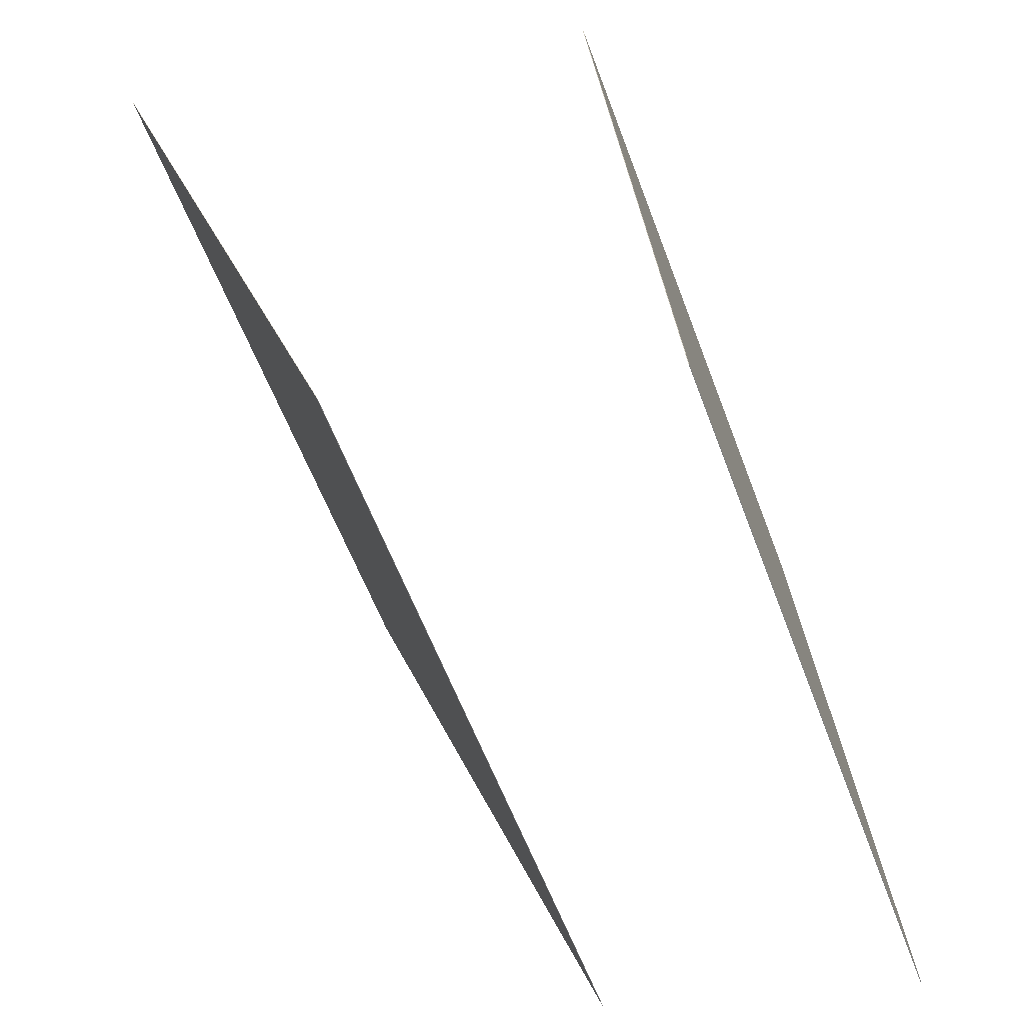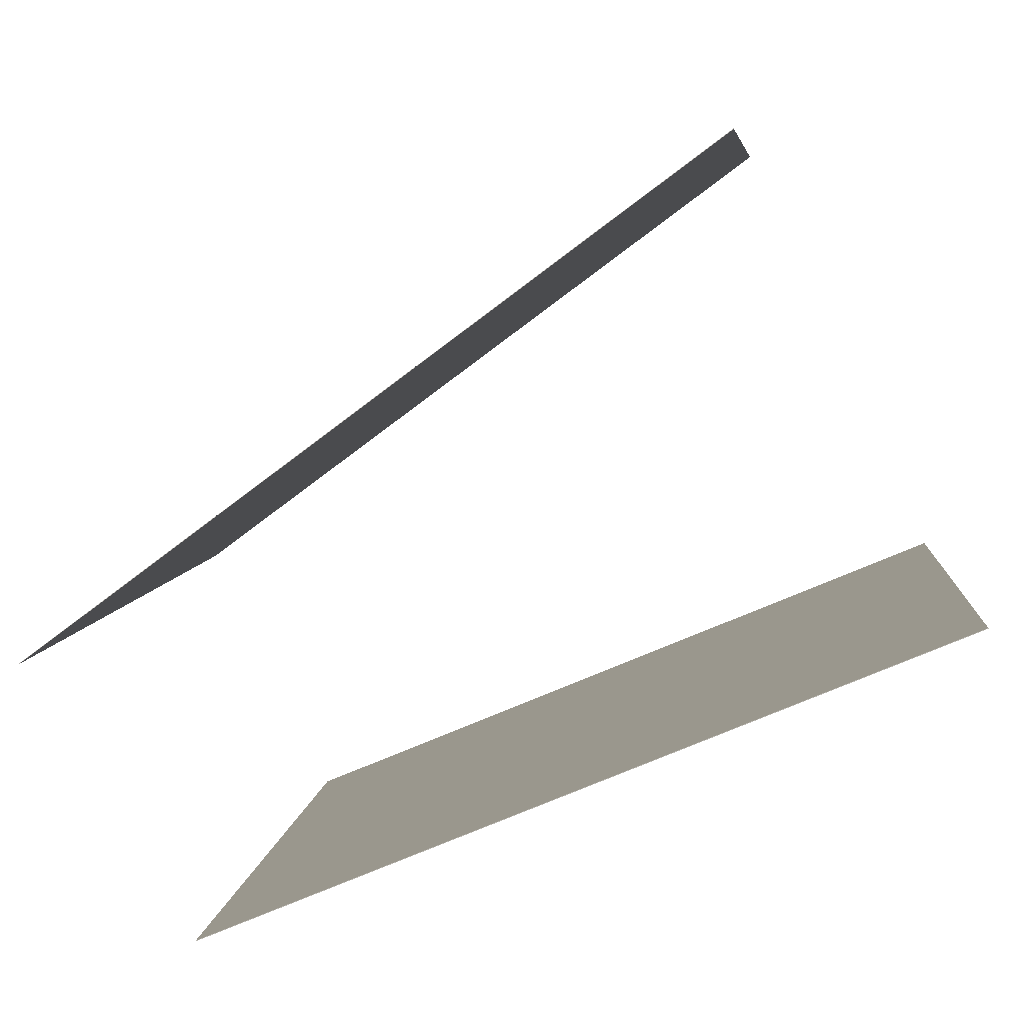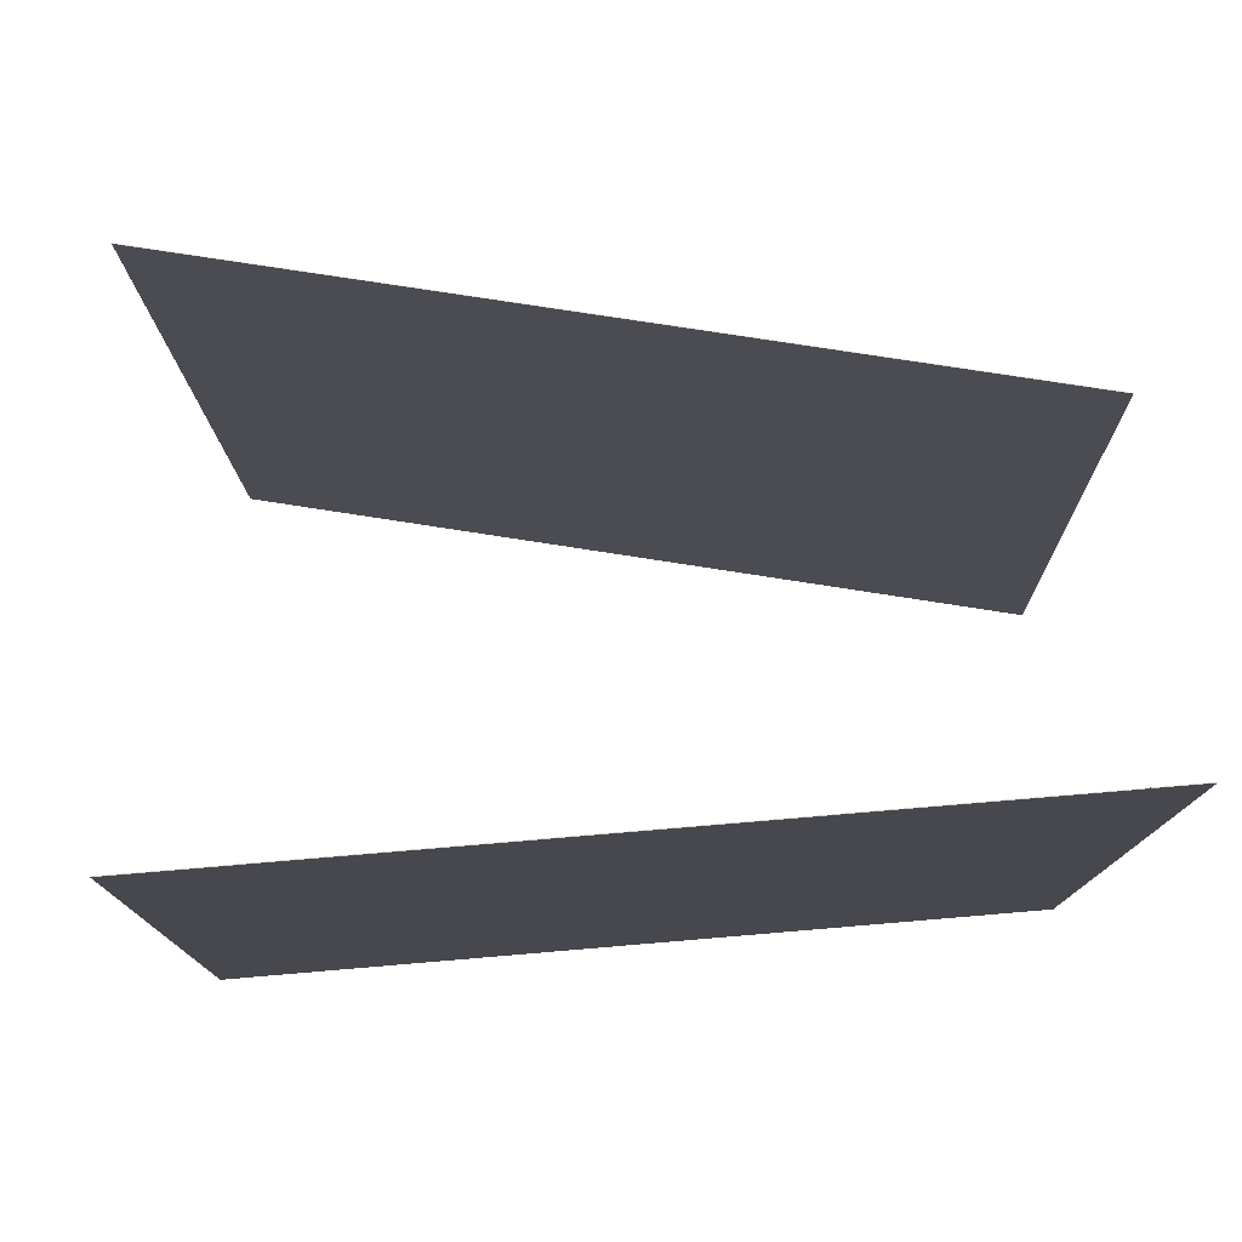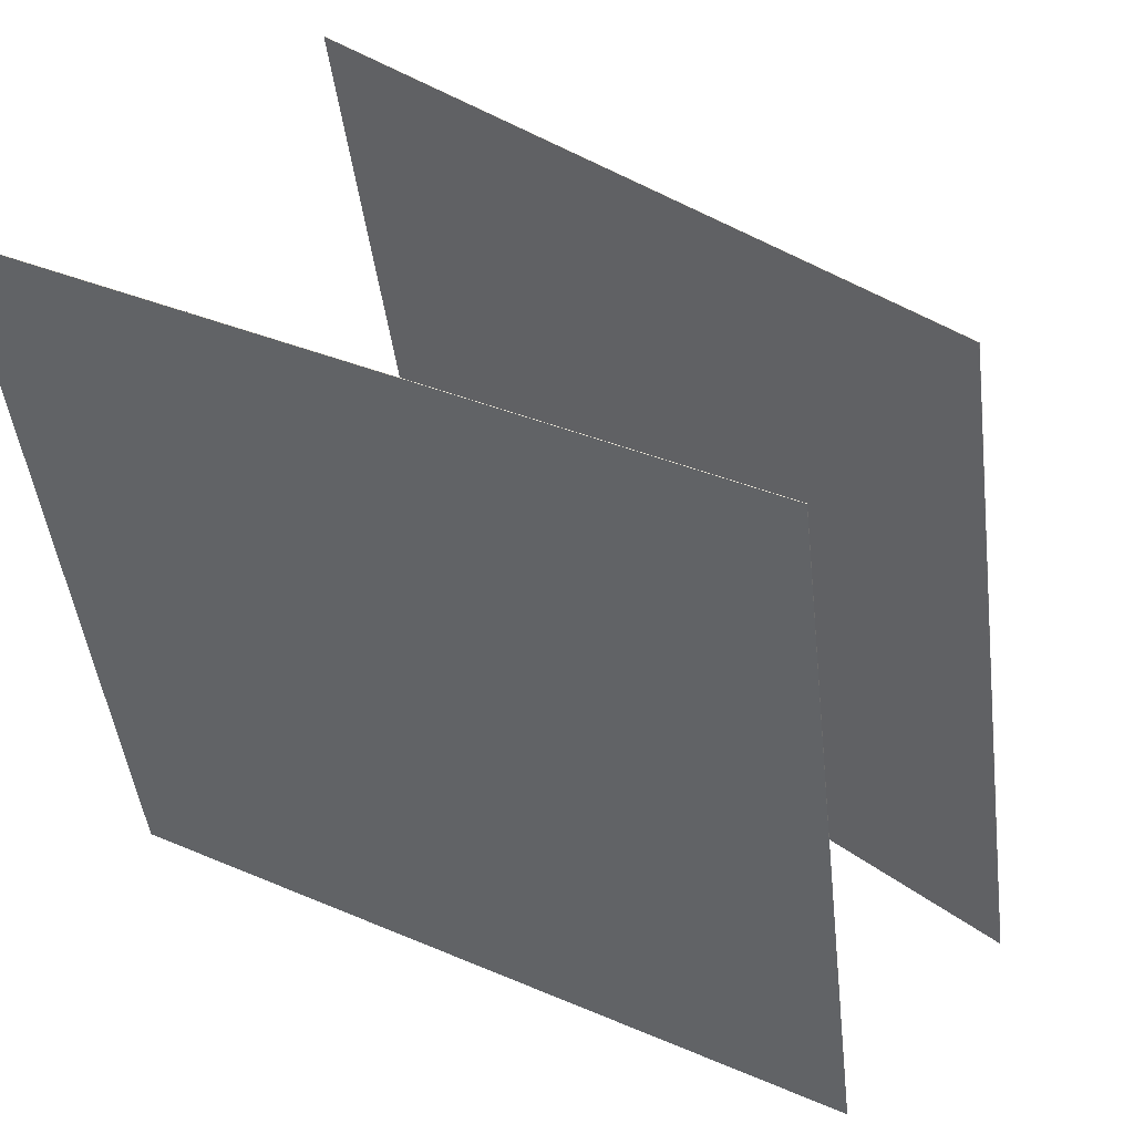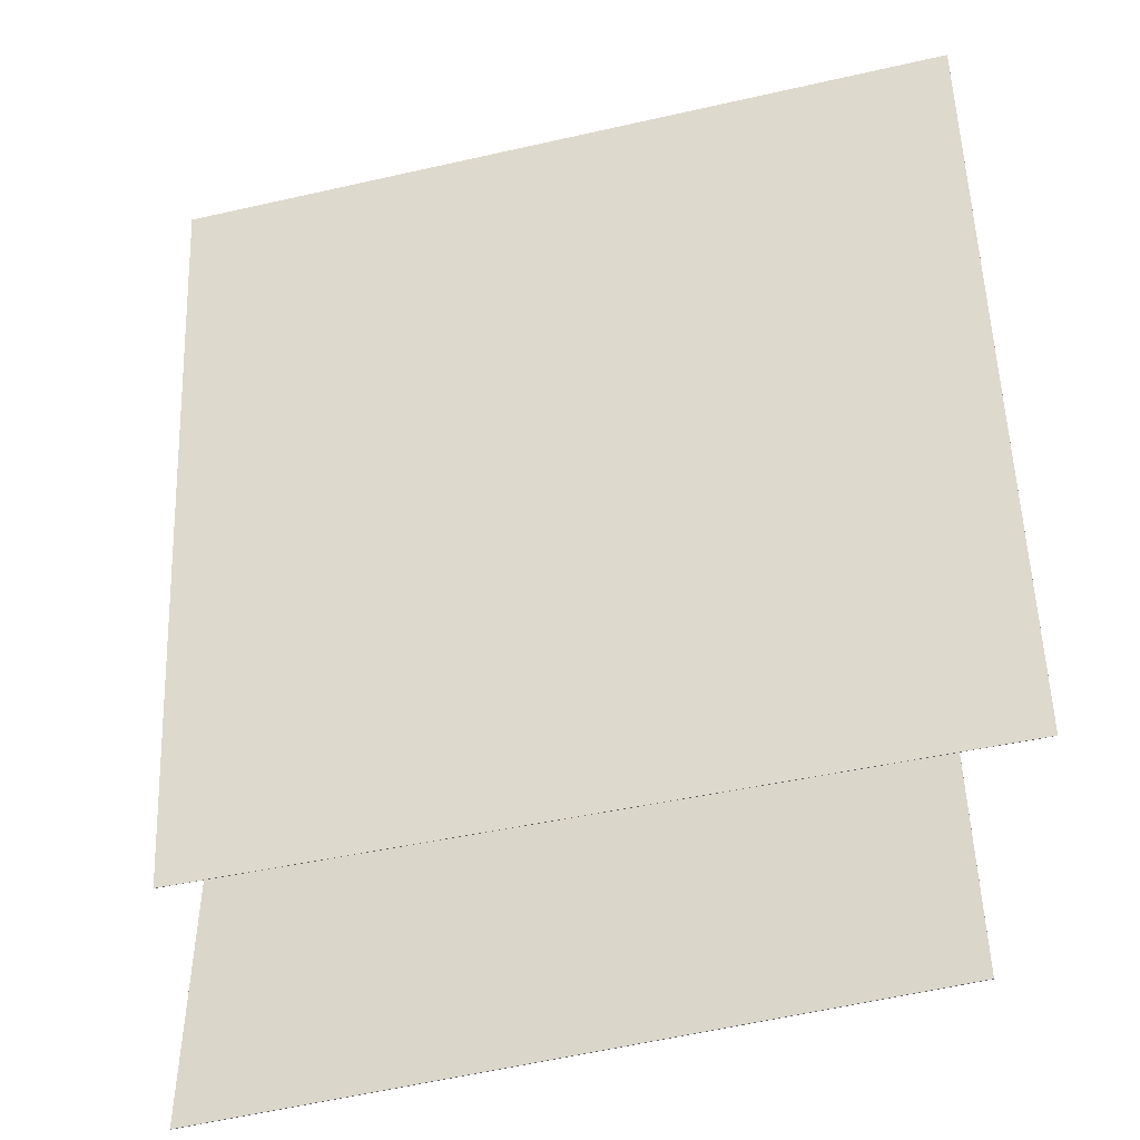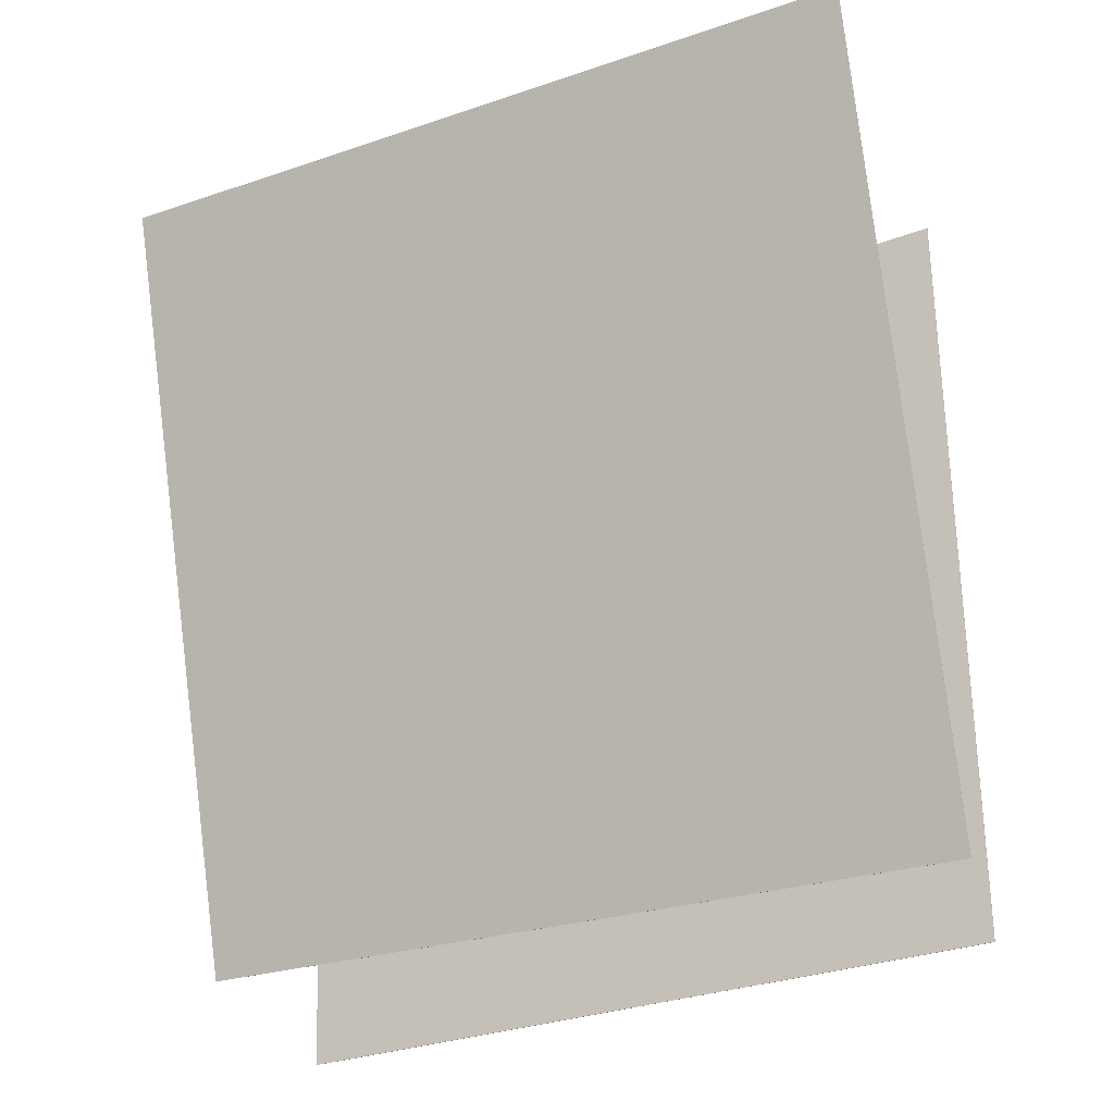
<metadata>
{"format":"obj","ext":"obj","renderer":"f3d","projection":"perspective","resolution":1024,"background":"white","views":[{"elev":-57.5,"azim":8.4,"up":"+Z"},{"elev":-74.5,"azim":-72.2,"up":"+Y"},{"elev":66.7,"azim":79.8,"up":"+Y"},{"elev":36.0,"azim":114.6,"up":"+Y"},{"elev":-54.6,"azim":-85.8,"up":"+Z"},{"elev":-29.7,"azim":-70.4,"up":"+Z"}]}
</metadata>
<code>
v 0.4471 0.5145 -0.4138
v 0.4464 0.5147 -0.4139
v 0.3581 0.5081 0.55
v 0.3575 0.5082 0.5499
v 0.2525 -0.4355 -0.4381
v 0.2518 -0.4354 -0.4382
v 0.1635 -0.442 0.5256
v 0.1628 -0.4418 0.5256
f 1.0 7.0 5.0
f 1.0 3.0 7.0
f 1.0 4.0 3.0
f 1.0 2.0 4.0
f 3.0 8.0 7.0
f 3.0 4.0 8.0
f 5.0 7.0 8.0
f 5.0 8.0 6.0
f 1.0 5.0 6.0
f 1.0 6.0 2.0
f 2.0 6.0 8.0
f 2.0 8.0 4.0
v -0.1376 -0.4857 -0.4984
v -0.4565 -0.4742 0.4121
v 0.04456 0.4652 -0.4466
v -0.2744 0.4767 0.4639
v -0.1371 -0.4858 -0.4982
v -0.456 -0.4743 0.4123
v 0.04509 0.4651 -0.4465
v -0.2739 0.4766 0.464
f 9.0 15.0 13.0
f 9.0 11.0 15.0
f 9.0 12.0 11.0
f 9.0 10.0 12.0
f 11.0 16.0 15.0
f 11.0 12.0 16.0
f 13.0 15.0 16.0
f 13.0 16.0 14.0
f 9.0 13.0 14.0
f 9.0 14.0 10.0
f 10.0 14.0 16.0
f 10.0 16.0 12.0

</code>
